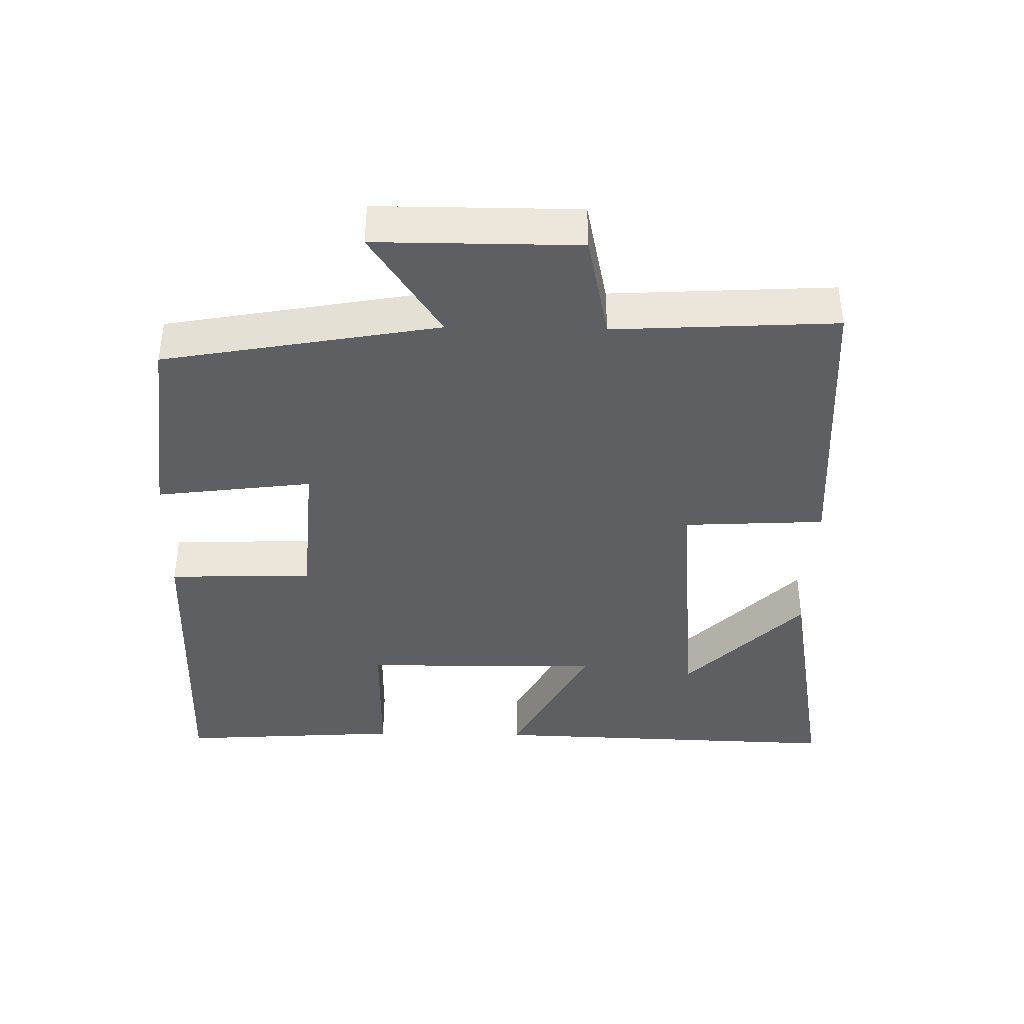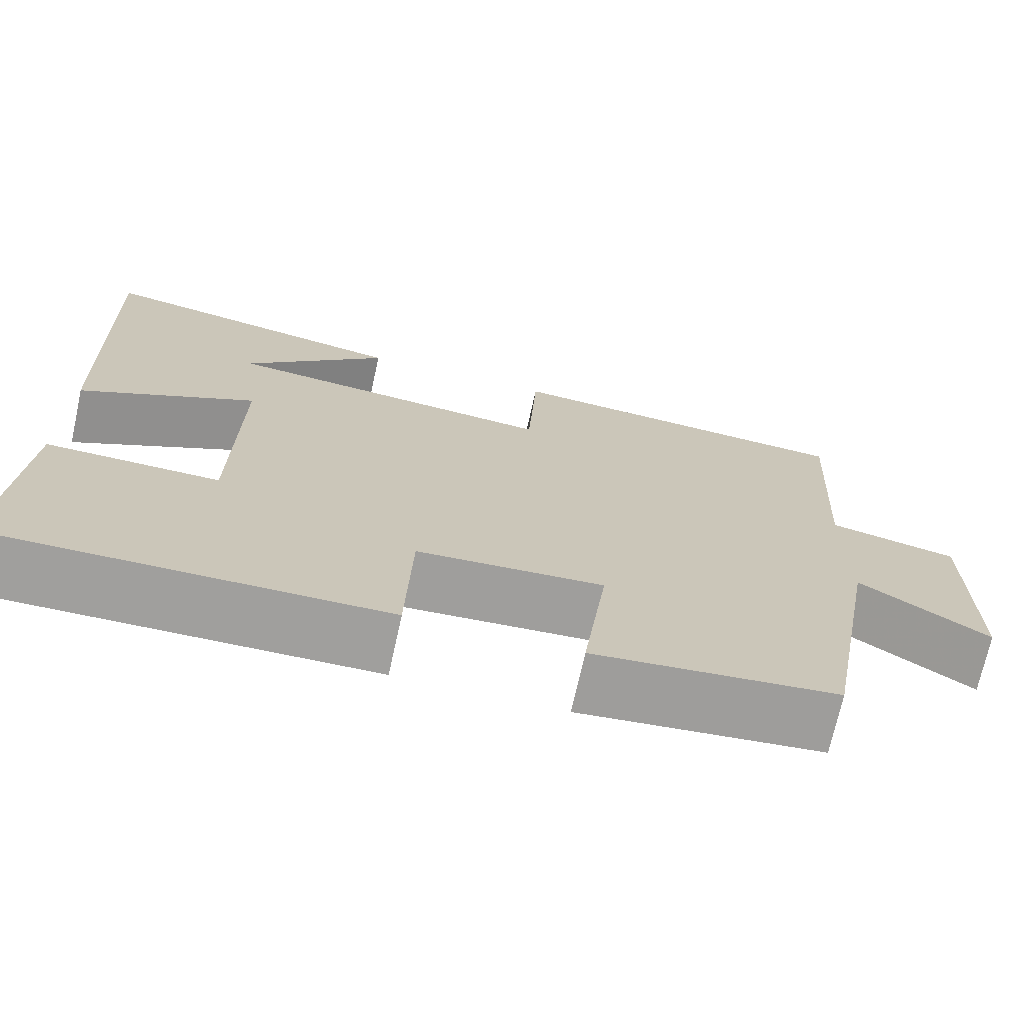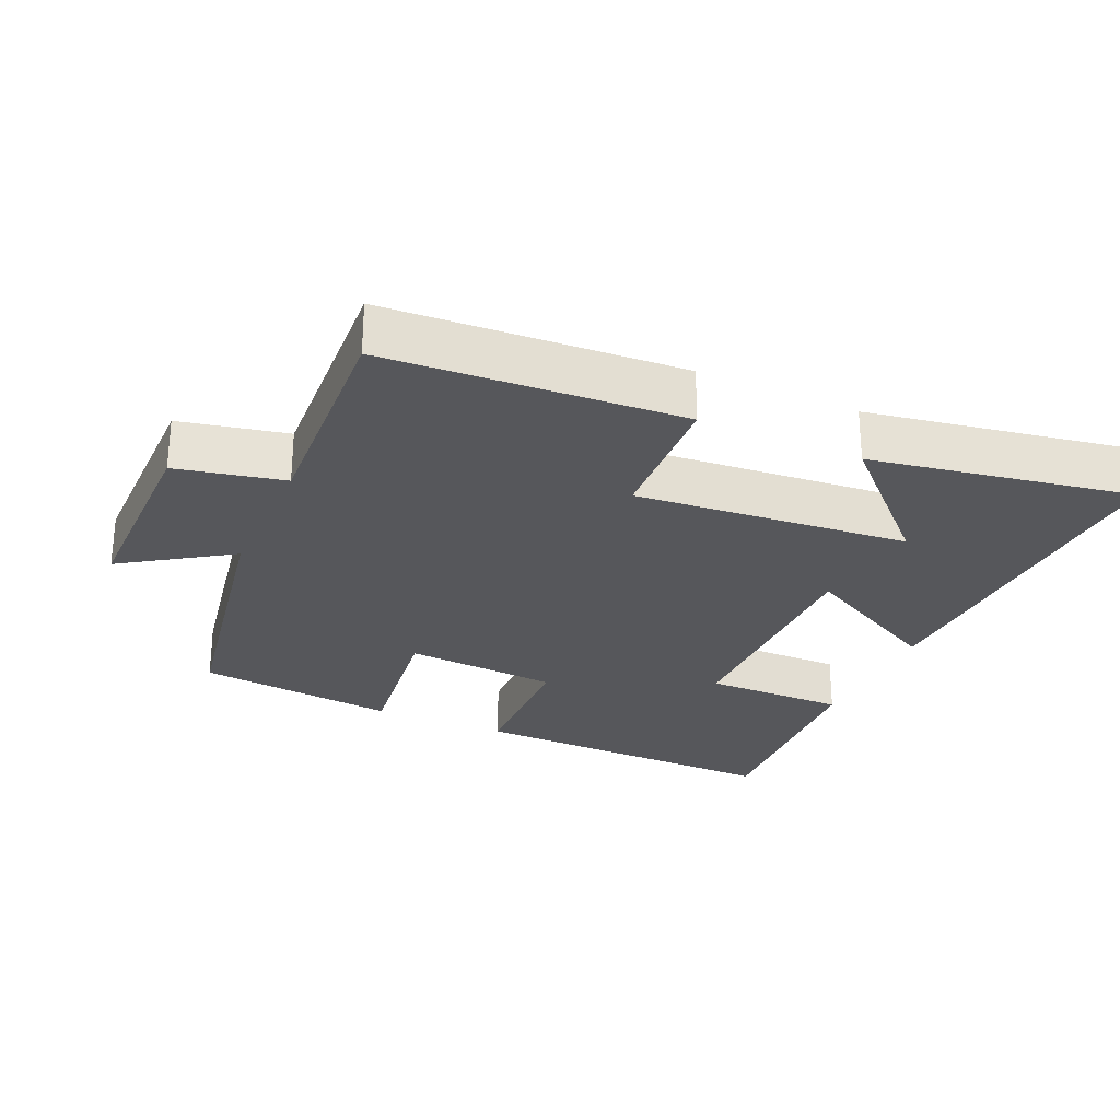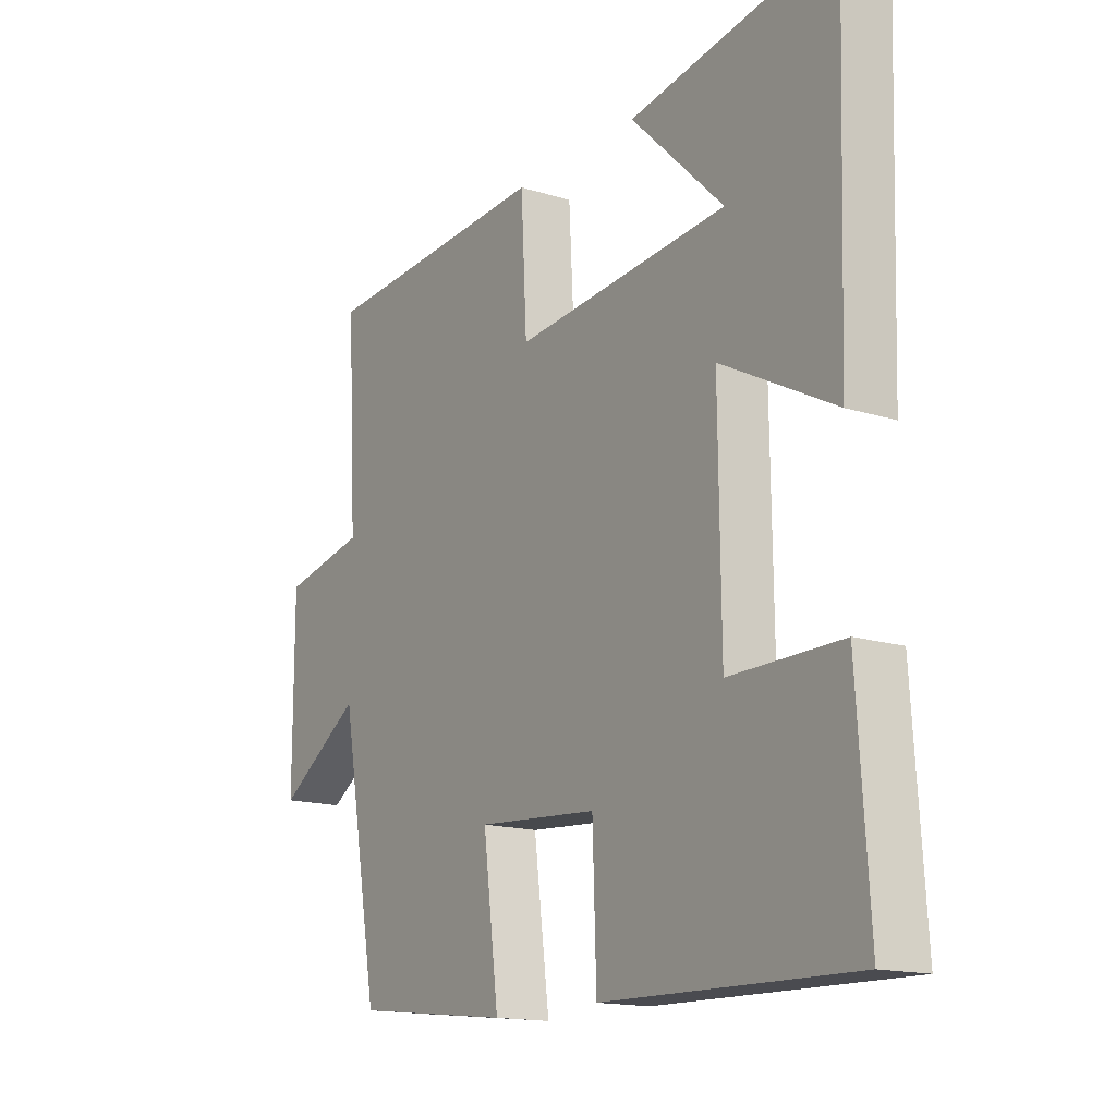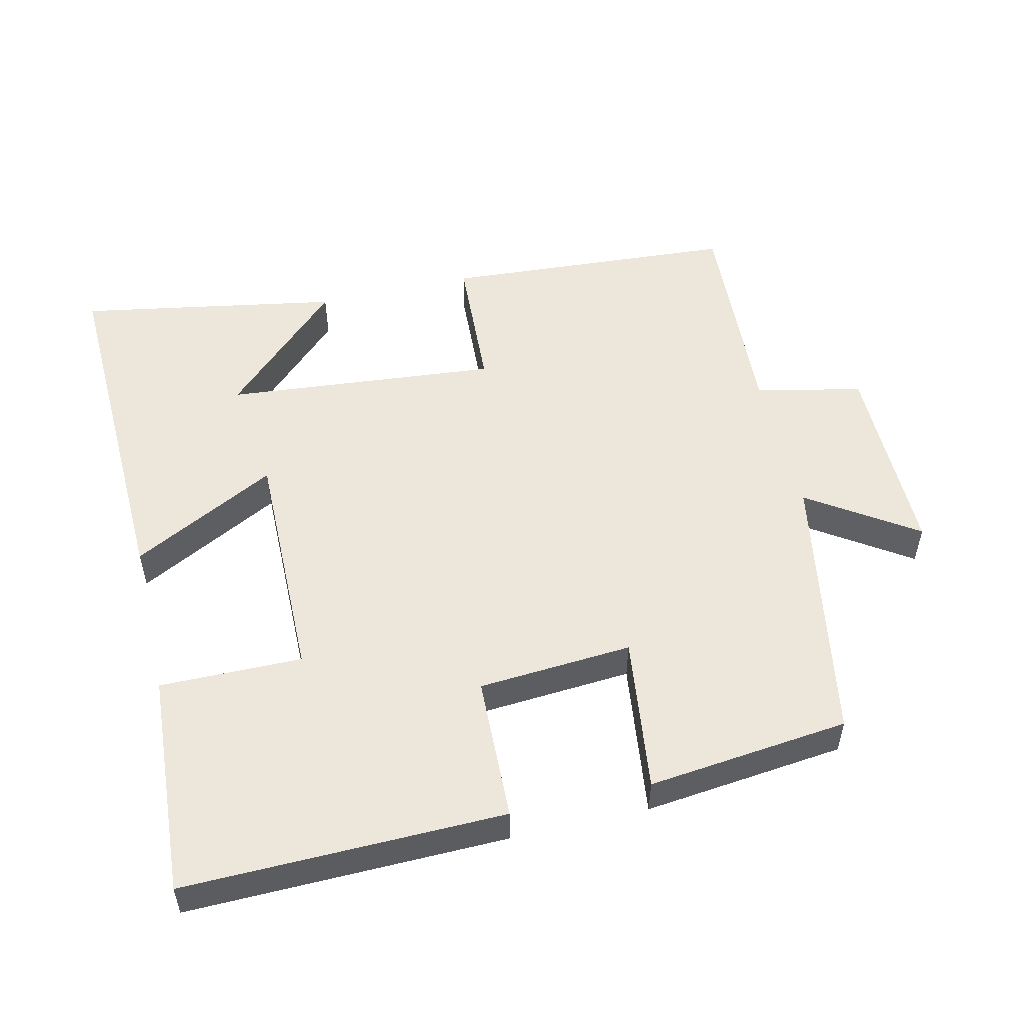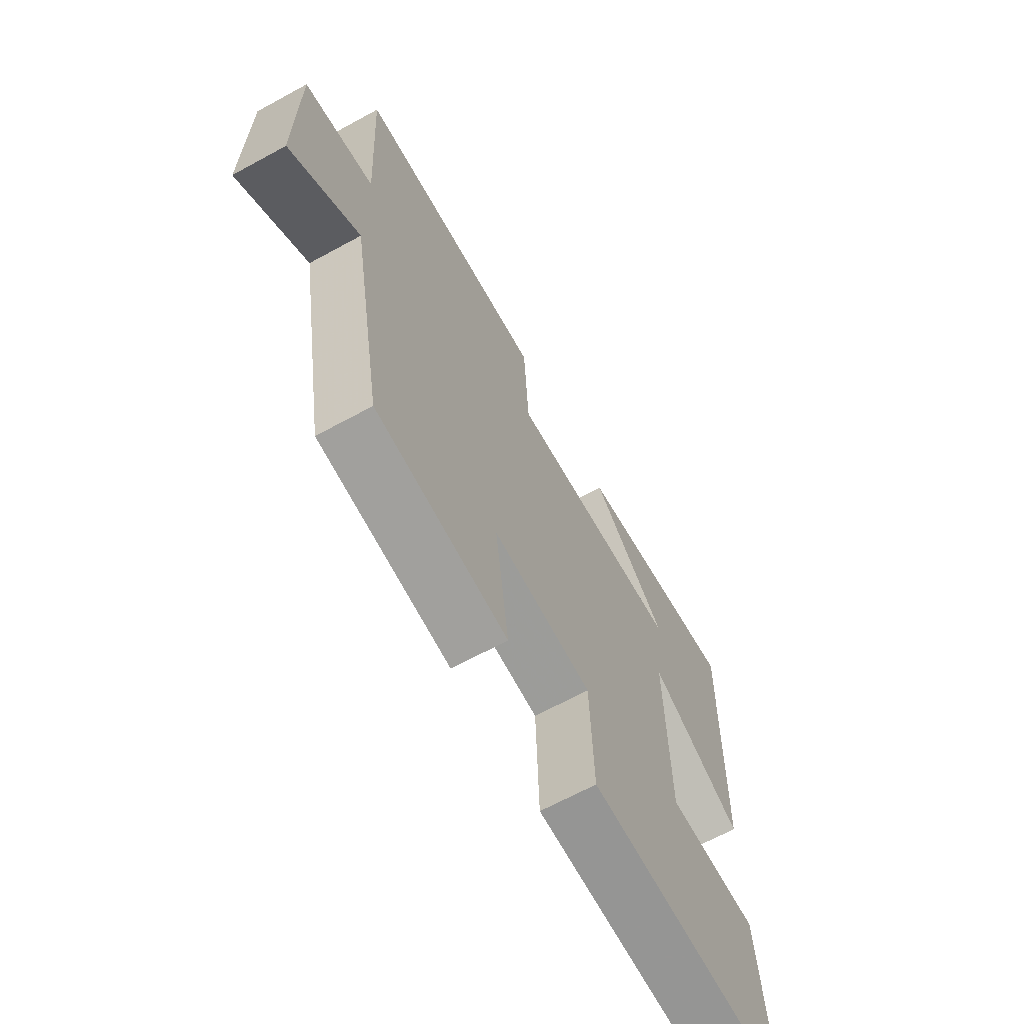
<metadata>
{"format":"obj","ext":"obj","renderer":"f3d","projection":"perspective","resolution":1024,"background":"white","views":[{"elev":-39.8,"azim":-91.1,"up":"+Y"},{"elev":-71.5,"azim":167.6,"up":"+Z"},{"elev":-27.4,"azim":-24.2,"up":"+Y"},{"elev":-15.4,"azim":56.4,"up":"+Z"},{"elev":52.5,"azim":166.8,"up":"+Y"},{"elev":-66.6,"azim":-61.3,"up":"+Z"}]}
</metadata>
<code>
v -0.518 0.07 0.472
v -0.094 0.07 0.5
v -0.083 0.07 0.296
v 0.311 0.07 0.332
v 0.14 0.07 0.5
v 0.517 0.07 0.567
v 0.5 0.07 0.049
v 0.291 0.07 0.159
v 0.295 0.07 -0.187
v 0.5 0.07 -0.185
v 0.521 0.07 -0.508
v 0.061 0.07 -0.5
v 0.054 0.07 -0.291
v -0.168 0.07 -0.275
v -0.139 0.07 -0.5
v -0.429 0.07 -0.468
v -0.5 0.07 -0.071
v -0.654 0.07 -0.174
v -0.654 0.07 0.118
v -0.5 0.07 0.151
v -0.518 0 0.472
v -0.094 0 0.5
v -0.083 0 0.296
v 0.311 0 0.332
v 0.14 0 0.5
v 0.517 0 0.567
v 0.5 0 0.049
v 0.291 0 0.159
v 0.295 0 -0.187
v 0.5 0 -0.185
v 0.521 0 -0.508
v 0.061 0 -0.5
v 0.054 0 -0.291
v -0.168 0 -0.275
v -0.139 0 -0.5
v -0.429 0 -0.468
v -0.5 0 -0.071
v -0.654 0 -0.174
v -0.654 0 0.118
v -0.5 0 0.151
f 17 18 19 20
f 16 17 20
f 15 16 20
f 14 15 20
f 13 14 20 1
f 11 12 13
f 10 11 13
f 9 10 13
f 8 9 13
f 6 7 8
f 4 5 6
f 4 6 8
f 3 4 8 13
f 1 2 3
f 1 3 13
f 40 39 38 37
f 40 37 36
f 40 36 35
f 40 35 34
f 21 40 34 33
f 33 32 31
f 33 31 30
f 33 30 29
f 33 29 28
f 28 27 26
f 26 25 24
f 28 26 24
f 33 28 24 23
f 23 22 21
f 33 23 21
f 1 21 22 2
f 2 22 23 3
f 3 23 24 4
f 4 24 25 5
f 5 25 26 6
f 6 26 27 7
f 7 27 28 8
f 8 28 29 9
f 9 29 30 10
f 10 30 31 11
f 11 31 32 12
f 12 32 33 13
f 13 33 34 14
f 14 34 35 15
f 15 35 36 16
f 16 36 37 17
f 17 37 38 18
f 18 38 39 19
f 19 39 40 20
f 20 40 21 1

</code>
